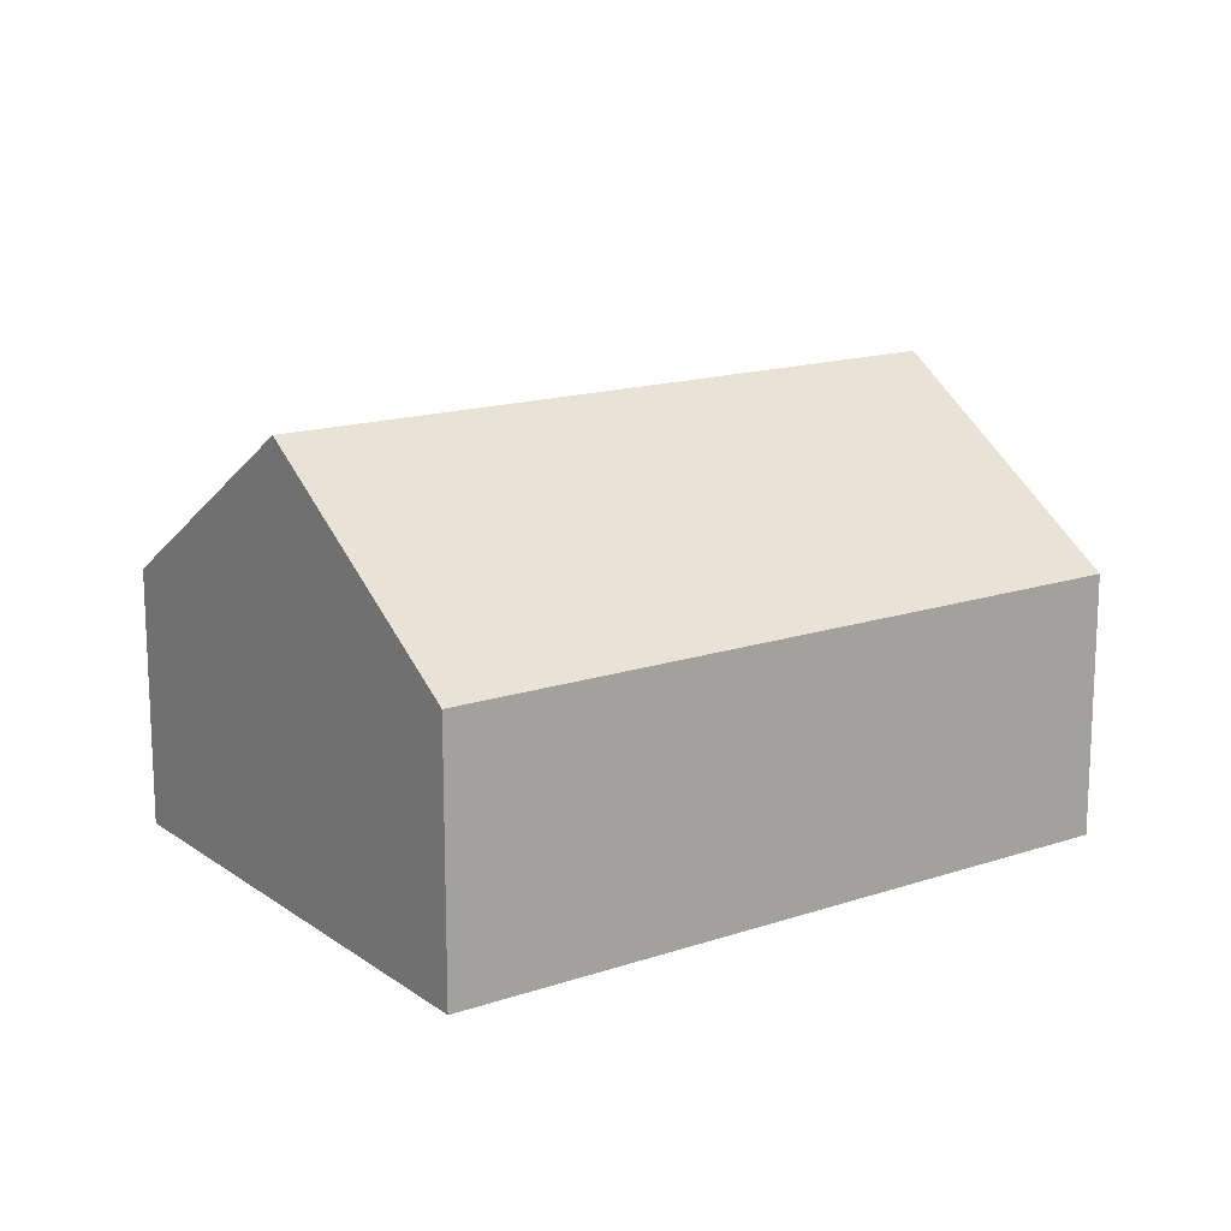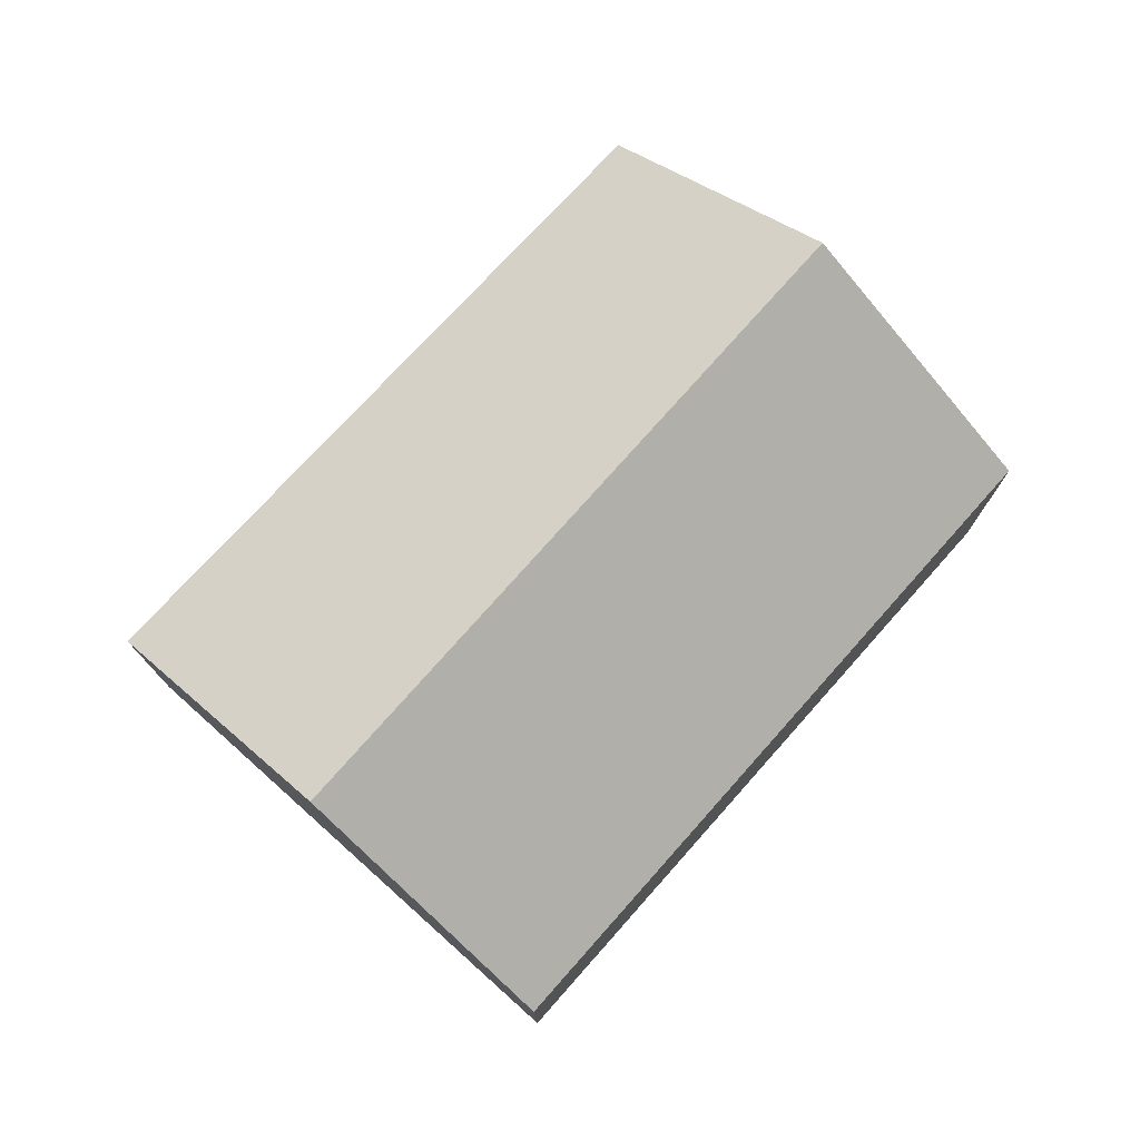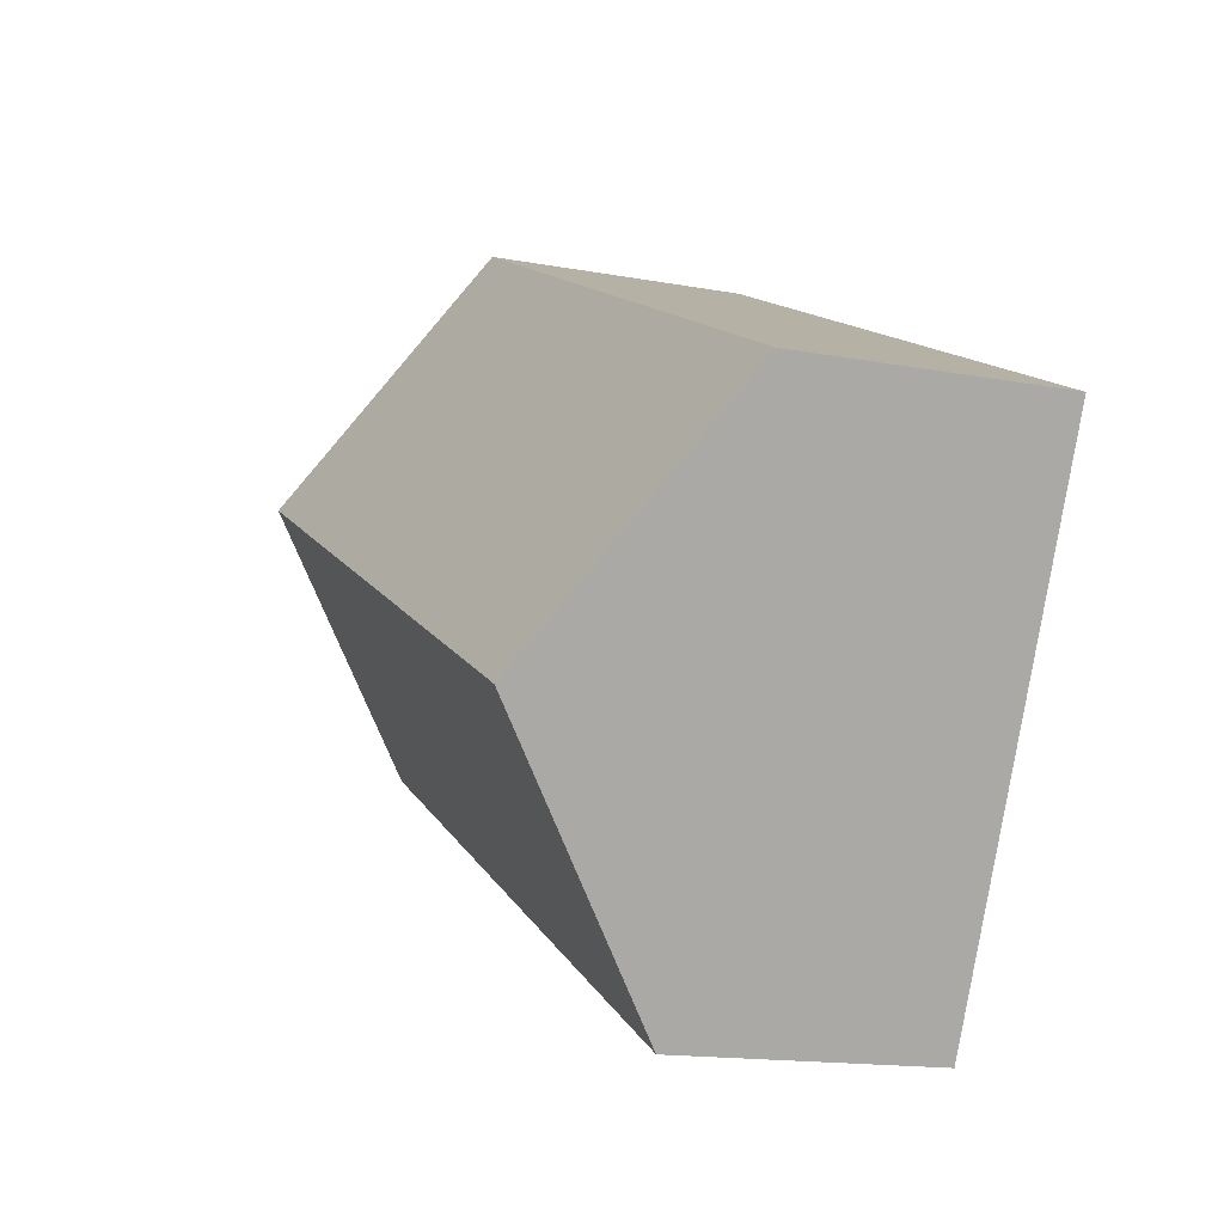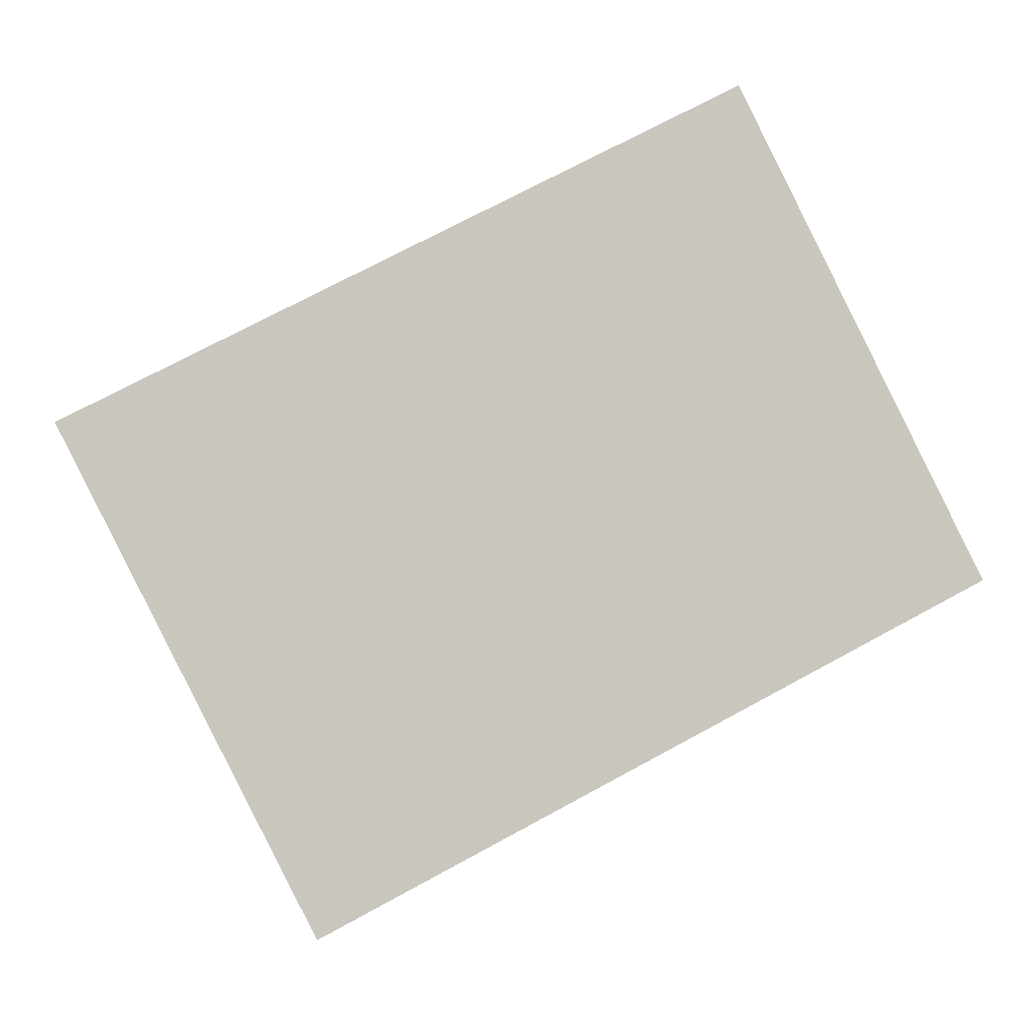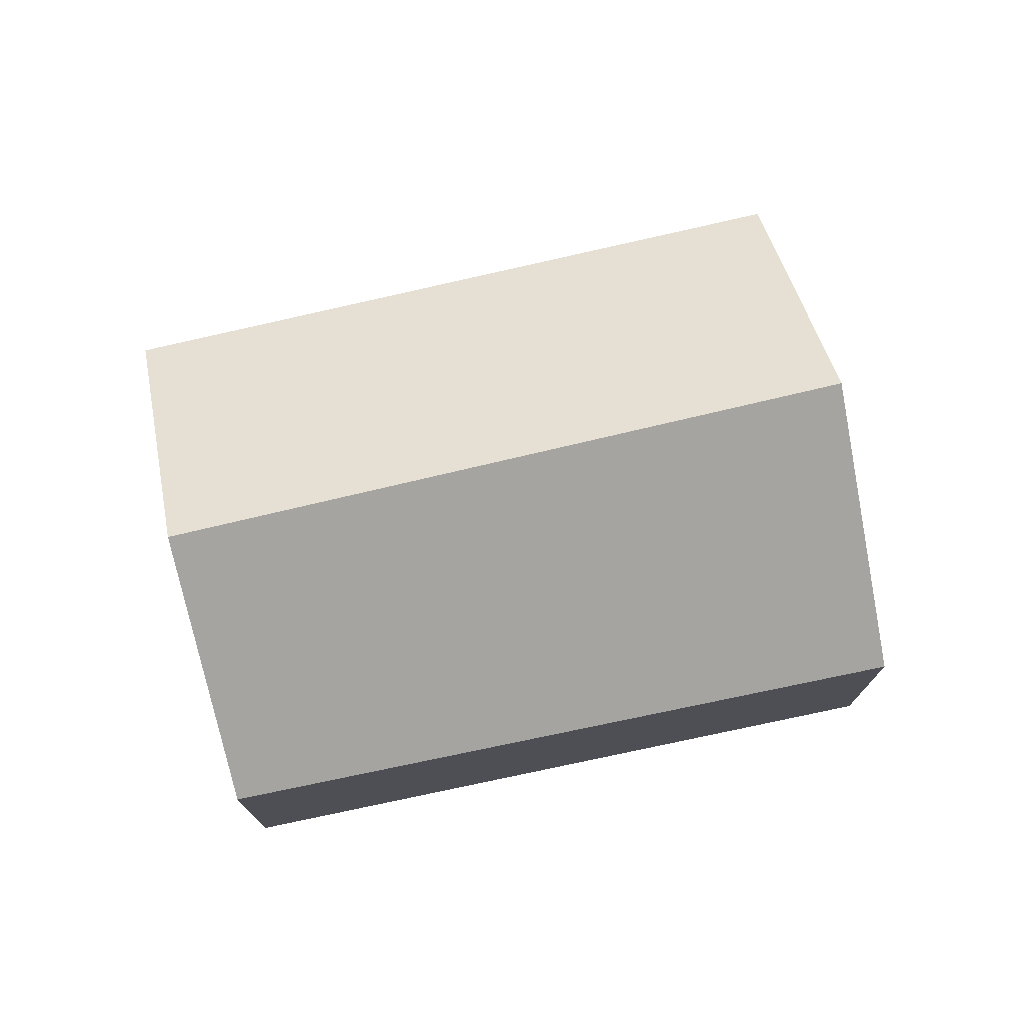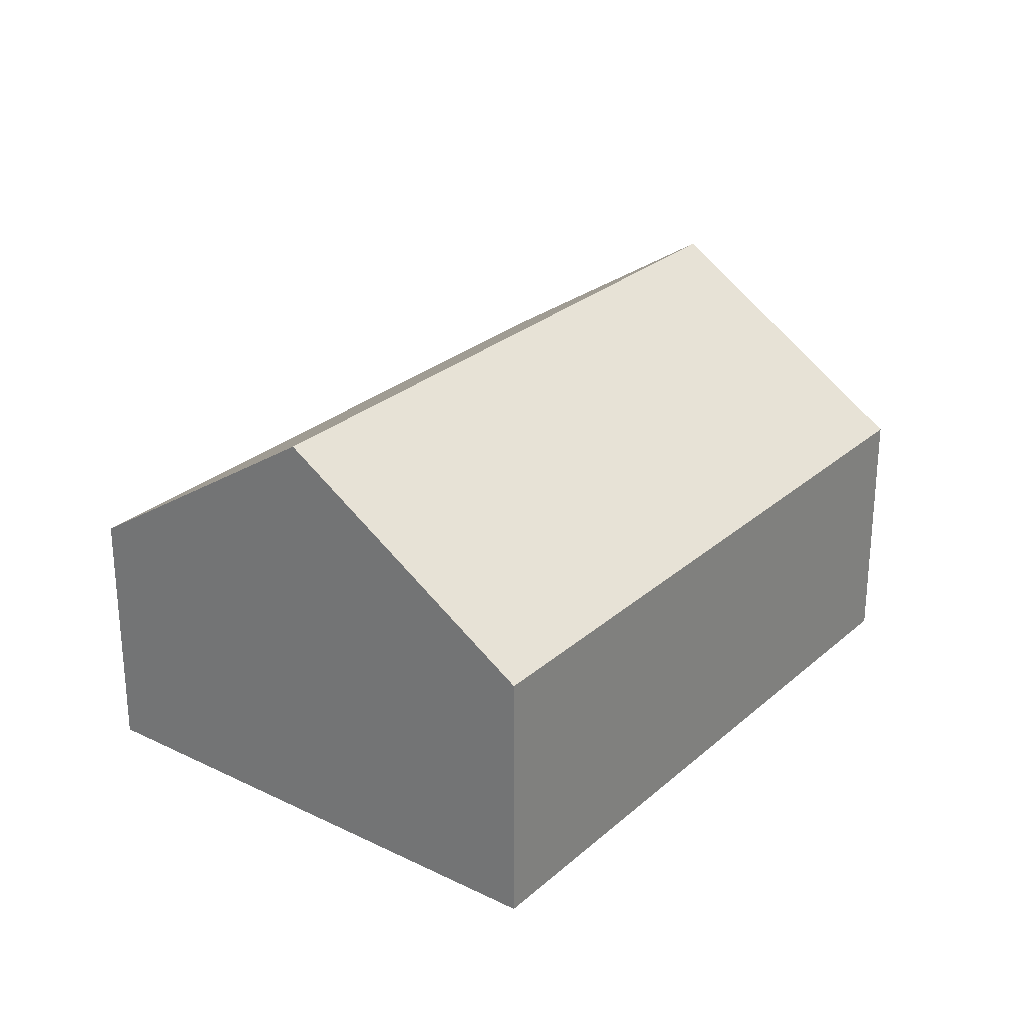
<metadata>
{"format":"obj","ext":"obj","renderer":"f3d","projection":"perspective","resolution":1024,"background":"white","views":[{"elev":15.7,"azim":-61.7,"up":"+Y"},{"elev":77.0,"azim":-74.9,"up":"+Y"},{"elev":-15.5,"azim":-111.4,"up":"+Z"},{"elev":-0.4,"azim":-2.8,"up":"+Z"},{"elev":75.2,"azim":140.1,"up":"+Y"},{"elev":27.0,"azim":-79.6,"up":"+Y"}]}
</metadata>
<code>
v  10.45 5.906 1.097
v  3.352 3.498 -6.651
v  1.658 5.906 -3.29
v  12.01 3.667 -2.035
v  8.807 3.549 4.396
v  0 3.549 2.173e-16
v  0 0 0
v  8.807 -2.692e-16 4.396
v  10.45 -6.717e-17 1.097
v  12.01 1.246e-16 -2.035
v  3.352 4.073e-16 -6.651
v  1.658 2.015e-16 -3.29
g defaultobject
f 1 2 3
f 2 1 4
f 5 3 6
f 3 5 1
f 7 5 6
f 5 7 8
f 8 1 5
f 1 8 4
f 4 8 9
f 4 9 10
f 10 2 4
f 2 10 11
f 2 6 3
f 6 2 7
f 7 2 12
f 12 2 11
f 12 8 7
f 8 12 9
f 9 12 11
f 9 11 10

</code>
